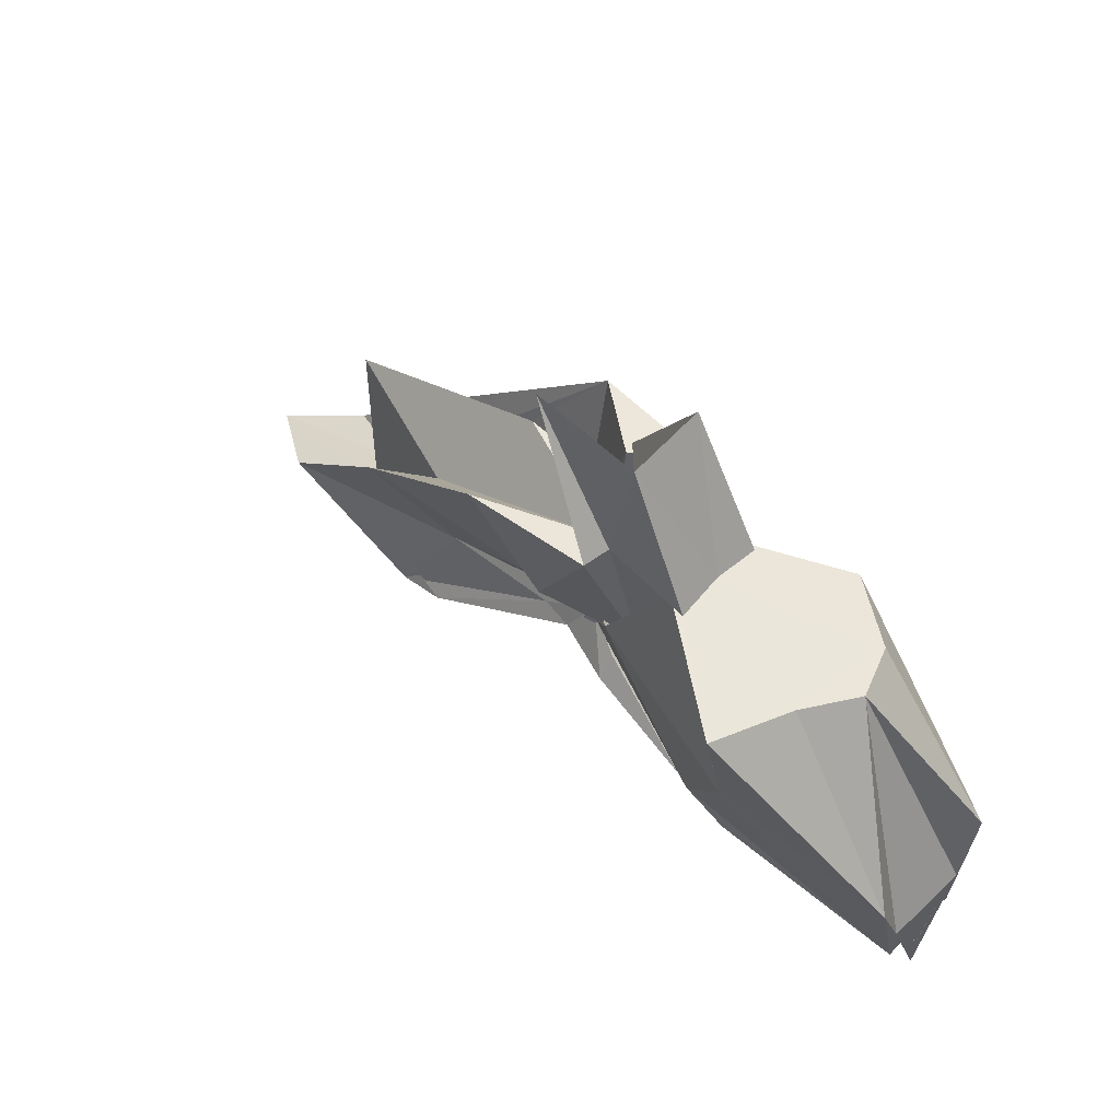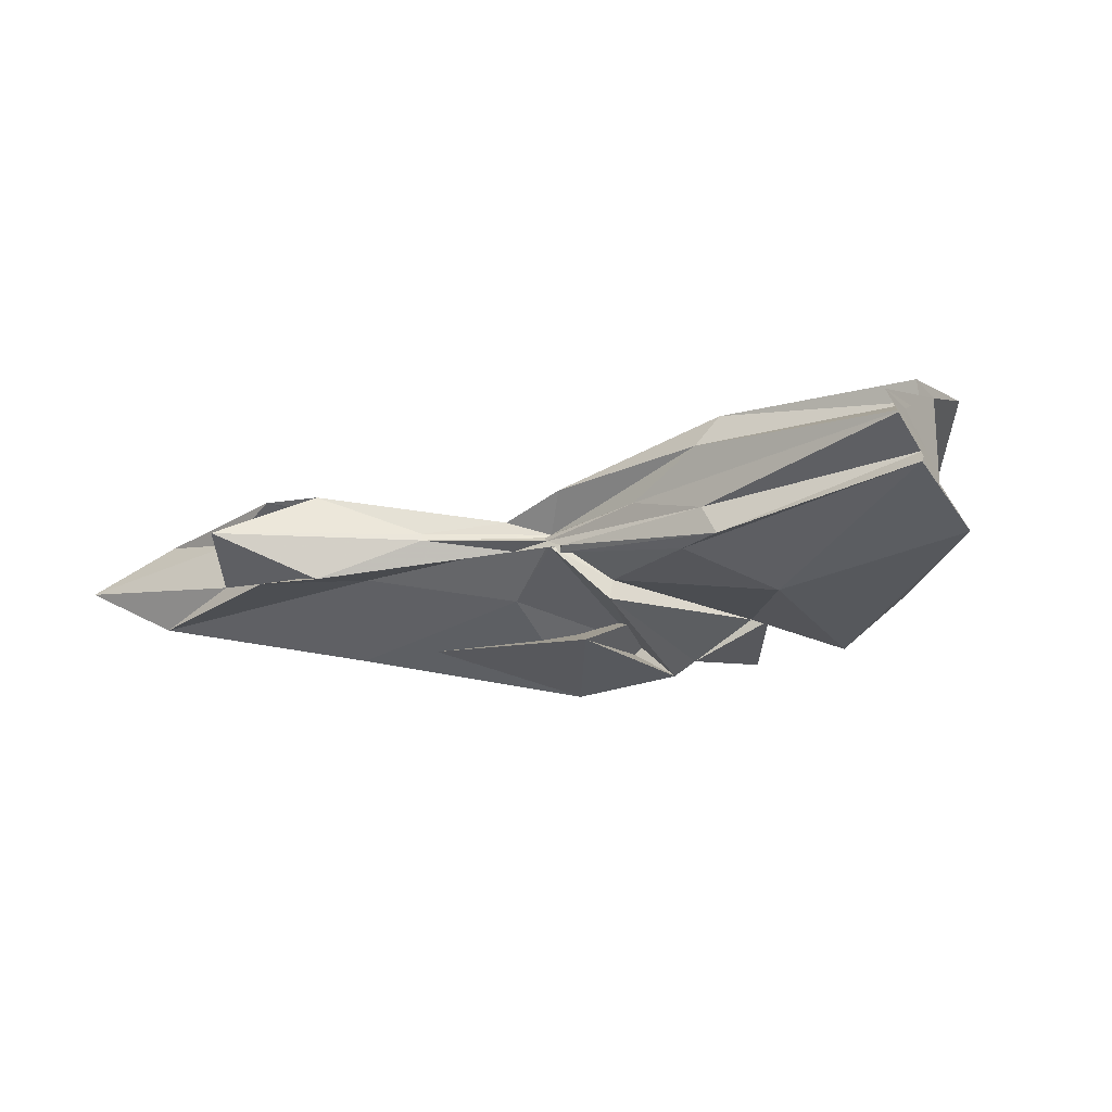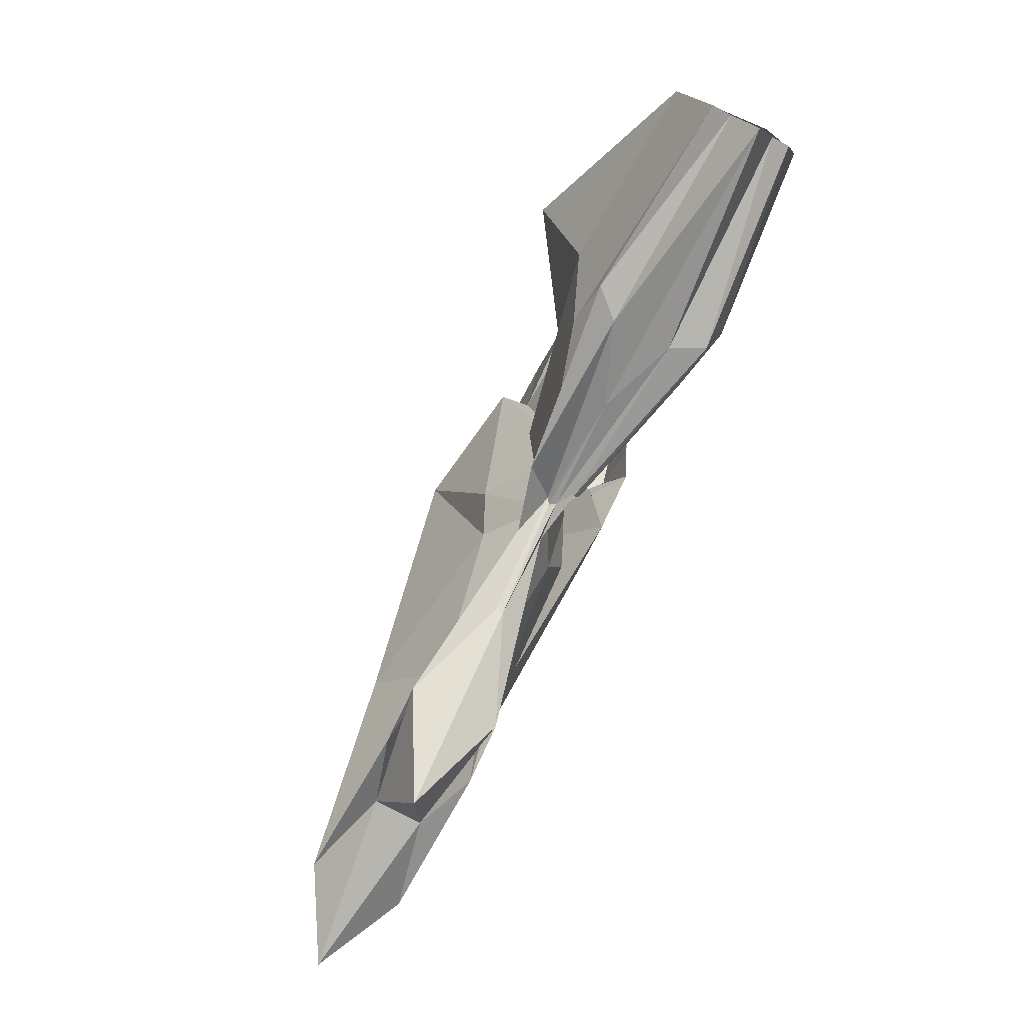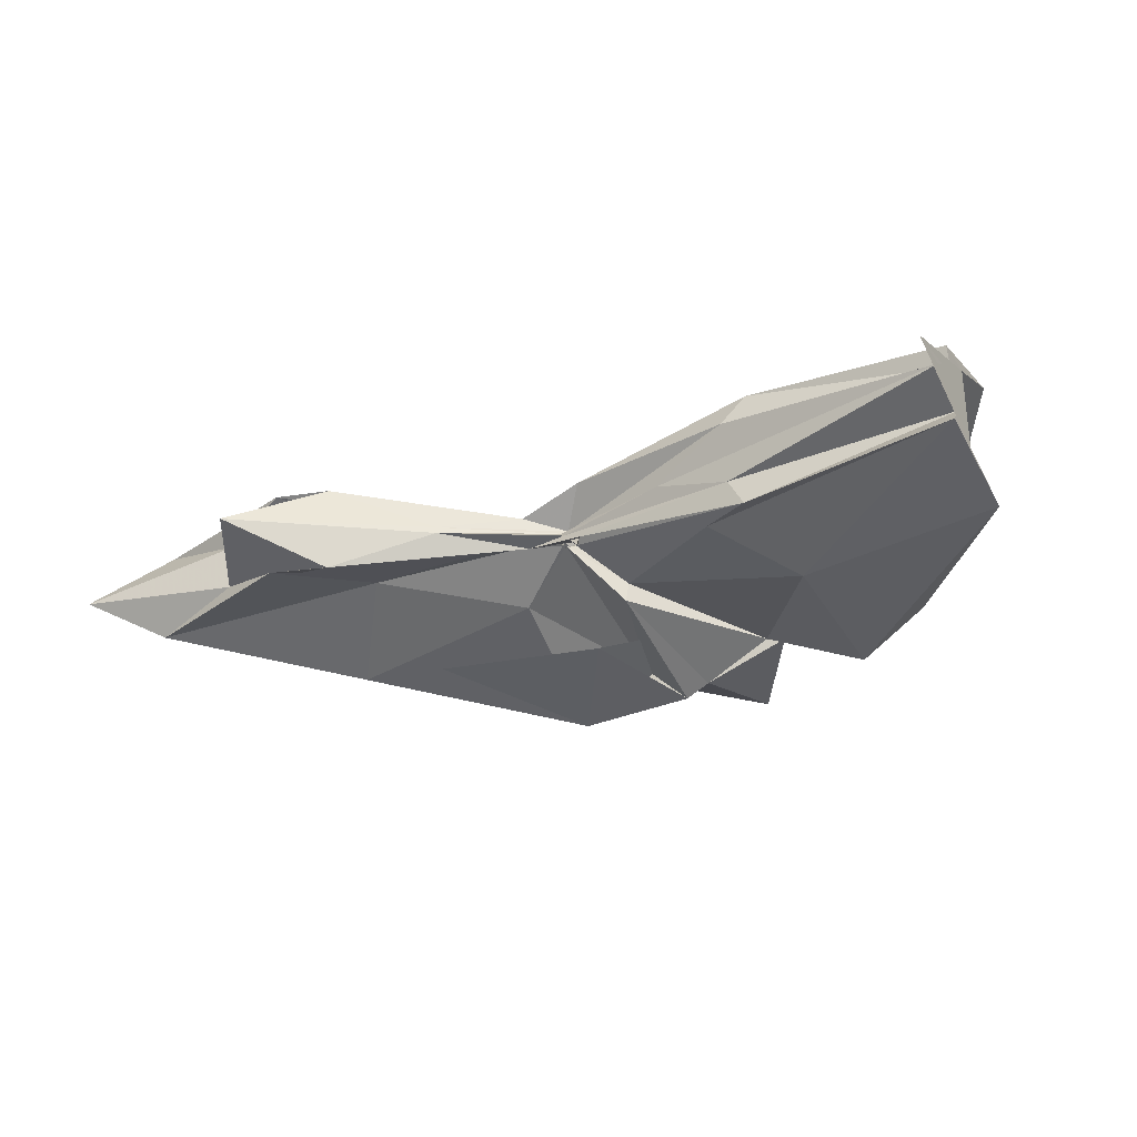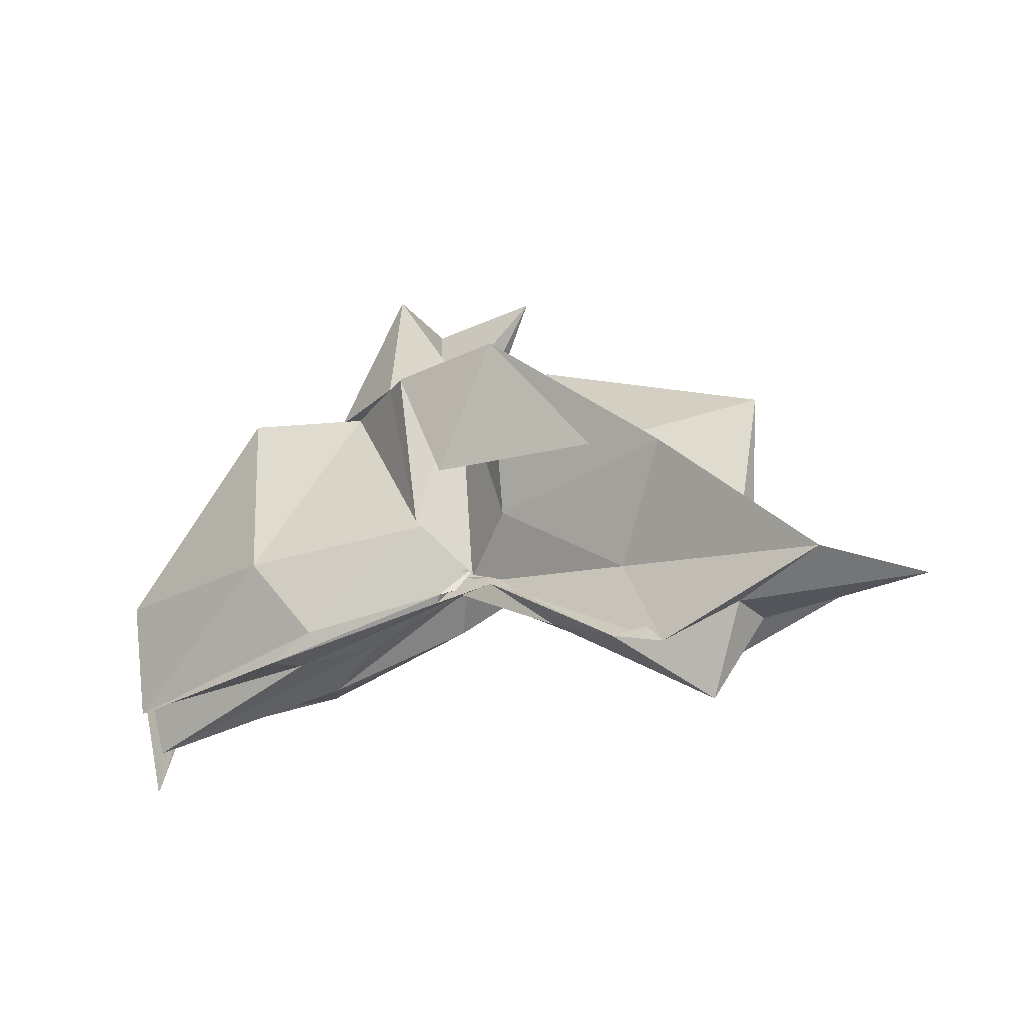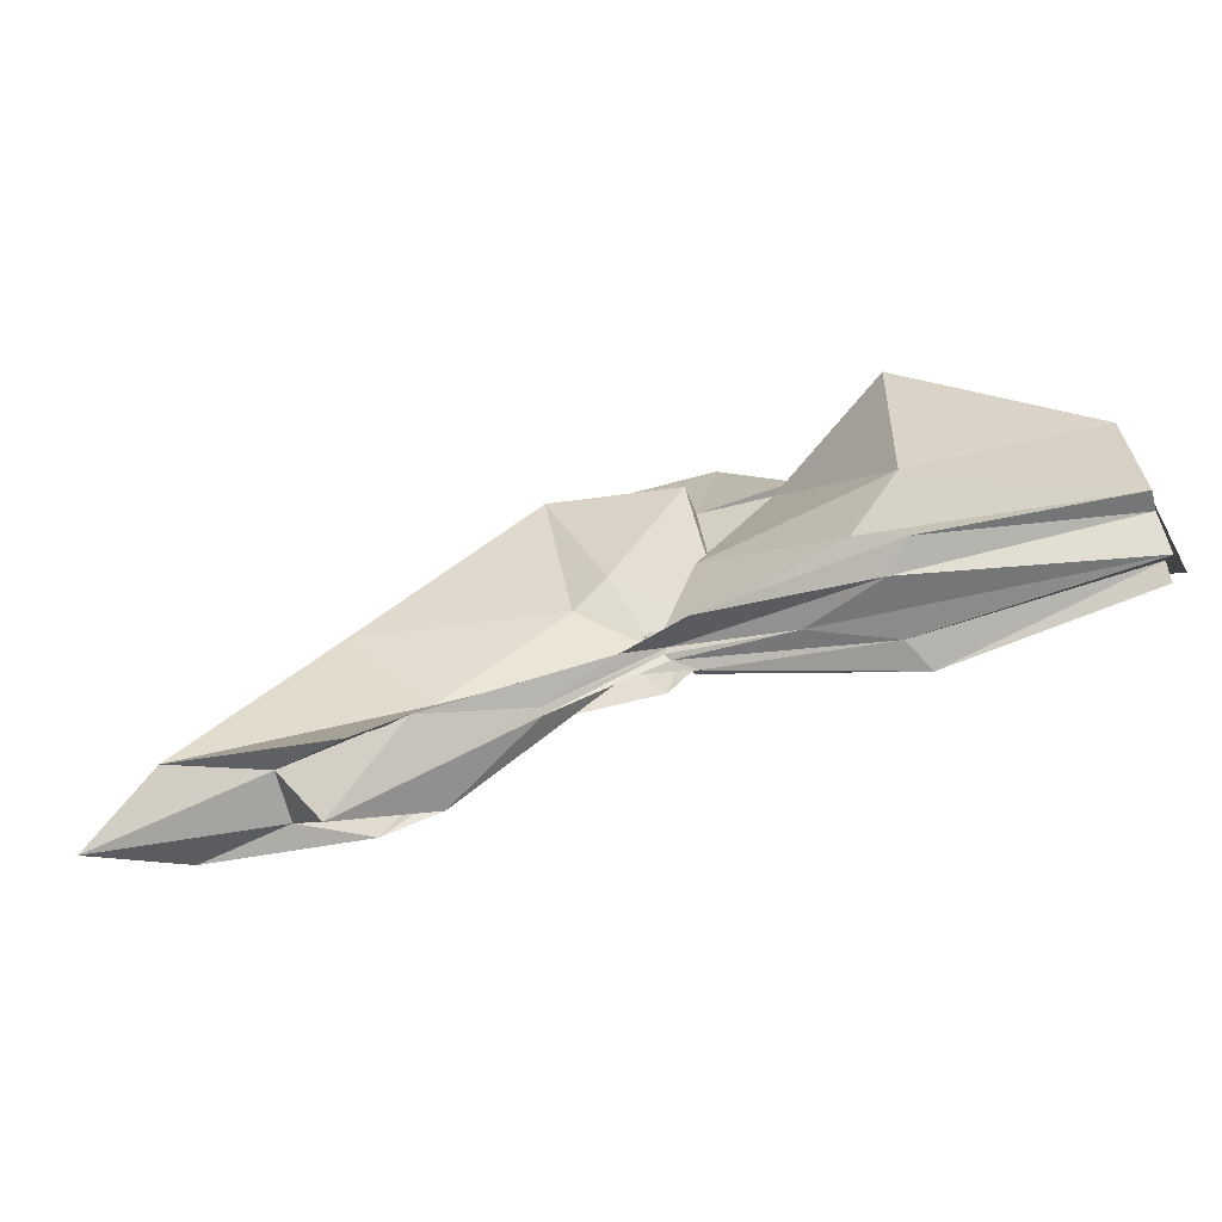
<metadata>
{"format":"obj","ext":"obj","renderer":"f3d","projection":"perspective","resolution":1024,"background":"white","views":[{"elev":54.7,"azim":-134.5,"up":"+Z"},{"elev":-22.3,"azim":-149.4,"up":"+Y"},{"elev":-78.2,"azim":-117.3,"up":"+Z"},{"elev":-31.6,"azim":-152.0,"up":"+Y"},{"elev":-27.1,"azim":34.4,"up":"+Z"},{"elev":-71.9,"azim":-164.2,"up":"+Z"}]}
</metadata>
<code>
v -0.4512 0.003709 0.2478
v -0.4144 -0.003804 0.06769
v -0.1417 -0.003674 0.1617
v -0.2737 0.03883 0.1661
v -0.3483 0.07237 0.2472
v -0.3872 0.04043 0.1304
v -0.4598 0.00412 0.1023
v -0.5121 0.03212 0.2472
v -0.6121 0.1013 0.2471
v -0.6363 0.03938 0.2471
v -0.6459 -0.04207 0.2472
v -0.5931 -0.07589 0.2473
v -0.5109 -0.03454 0.2473
v -0.4414 -0.042 0.1259
v -0.4013 -0.03644 0.2472
v -0.3439 -0.07522 0.2474
v -0.2504 -0.05088 0.1377
v -0.1588 0.01061 0.03923
v -0.201 0.04921 0.1221
v -0.3583 0.0271 0.116
v -0.4099 -0.006459 0.0843
v -0.4483 0.0306 0.1381
v -0.5996 0.06416 0.117
v -0.7489 0.05521 0.119
v -0.662 -0.002127 0.248
v -0.7489 -0.05145 0.1193
v -0.5951 -0.06843 0.116
v -0.4425 -0.02477 0.1293
v -0.41 -0.004856 0.08371
v -0.36 -0.03301 0.1132
v -0.2008 -0.05415 0.1221
v -0.158 -0.01535 0.03345
v -0.07969 0.03448 0.003532
v -0.2576 0.01121 0.04437
v -0.4137 -0.007678 0.08033
v -0.4094 -6.901e-05 0.07326
v -0.5552 0.04805 0.0495
v -0.7489 0.0325 0.02595
v -0.7493 0.03171 0.05951
v -0.7489 -0.03672 0.05864
v -0.7488 -0.03228 0.02528
v -0.5469 -0.04771 0.0488
v -0.4035 0.008403 0.0796
v -0.4143 -0.001842 0.0771
v -0.2577 -0.01701 0.04436
v -0.08004 -0.04079 0.003757
v -0.01484 -0.003659 -0.02078
v -0.2121 0.03235 -0.0369
v -0.359 0.005965 0.05307
v -0.4072 -0.001 0.08626
v -0.4393 0.01167 0.06735
v -0.5909 0.04433 0.02956
v -0.7489 0.01679 0.03024
v -0.749 -0.003897 -0.03997
v -0.749 -0.01937 0.03529
v -0.5858 -0.05064 0.02839
v -0.431 -0.02164 0.06333
v -0.4098 0.004996 0.09707
v -0.36 -0.01282 0.05075
v -0.212 -0.03876 -0.03738
v -0.1554 -0.02279 -0.01375
v -0.1557 0.01574 -0.01335
v -0.3318 -0.007791 0.2472
v -0.4434 0.02954 0.2472
v -0.4511 0.05717 0.2464
v -0.454 0.03441 0.247
v -0.5301 0.03853 0.247
v -0.5245 -0.00275 0.247
v -0.5268 -0.03868 0.2472
v -0.4568 -0.06245 0.247
v -0.4379 -0.07286 0.2457
v -0.4031 -0.06207 0.1526
v -0.4529 -0.007784 0.2472
v -0.3811 0.03449 0.3566
v -0.4737 0.03331 0.354
v -0.467 -0.03583 0.3524
v -0.3984 -0.04584 0.2473
v -0.254 0.03258 -0.02466
v -0.3872 0.009812 0.05276
v -0.439 0.02465 0.04772
v -0.5716 0.02271 0.02566
v -0.7492 -0.003379 -0.002745
v -0.5721 -0.02529 0.03241
v -0.4352 -0.01802 0.05835
v -0.3869 -0.01081 0.06573
v -0.2559 -0.03827 -0.0225
v -0.1899 -0.00381 -0.07656
v -0.3294 -0.0002699 0.01808
v -0.4185 -0.0009276 0.07123
v -0.5089 -0.003696 0.04313
v -0.4179 -0.008314 0.06486
v -0.3298 -0.006227 0.01707
f 3 18 4
f 4 18 19
f 4 19 5
f 5 19 20
f 5 20 6
f 6 20 21
f 6 21 7
f 7 21 22
f 7 22 8
f 8 22 23
f 8 23 9
f 9 23 24
f 9 24 10
f 10 24 25
f 10 25 11
f 11 25 26
f 11 26 12
f 12 26 27
f 12 27 13
f 13 27 28
f 13 28 14
f 14 28 29
f 14 29 15
f 15 29 30
f 15 30 16
f 16 30 31
f 16 31 17
f 17 31 32
f 17 32 3
f 3 32 18
f 18 33 19
f 19 33 34
f 19 34 20
f 20 34 35
f 20 35 21
f 21 35 36
f 21 36 22
f 22 36 37
f 22 37 23
f 23 37 38
f 23 38 24
f 24 38 39
f 24 39 25
f 25 39 40
f 25 40 26
f 26 40 41
f 26 41 27
f 27 41 42
f 27 42 28
f 28 42 43
f 28 43 29
f 29 43 44
f 29 44 30
f 30 44 45
f 30 45 31
f 31 45 46
f 31 46 32
f 32 46 47
f 32 47 18
f 18 47 33
f 33 48 34
f 34 48 49
f 34 49 35
f 35 49 50
f 35 50 36
f 36 50 51
f 36 51 37
f 37 51 52
f 37 52 38
f 38 52 53
f 38 53 39
f 39 53 54
f 39 54 40
f 40 54 55
f 40 55 41
f 41 55 56
f 41 56 42
f 42 56 57
f 42 57 43
f 43 57 58
f 43 58 44
f 44 58 59
f 44 59 45
f 45 59 60
f 45 60 46
f 46 60 61
f 46 61 47
f 47 61 62
f 47 62 33
f 33 62 48
f 63 64 73
f 64 74 73
f 64 65 74
f 65 66 74
f 66 75 74
f 66 67 75
f 67 68 75
f 68 76 75
f 68 69 76
f 69 70 76
f 70 77 76
f 70 71 77
f 71 72 77
f 72 73 77
f 72 63 73
f 78 88 79
f 79 88 89
f 79 89 80
f 80 89 81
f 81 89 90
f 81 90 82
f 82 90 83
f 83 90 91
f 83 91 84
f 84 91 85
f 85 91 92
f 85 92 86
f 86 92 87
f 87 92 88
f 87 88 78
f 3 4 63
f 63 4 64
f 4 5 64
f 64 5 65
f 5 6 65
f 6 7 65
f 65 7 66
f 7 8 66
f 66 8 67
f 8 9 67
f 9 10 67
f 67 10 68
f 10 11 68
f 68 11 69
f 11 12 69
f 12 13 69
f 69 13 70
f 13 14 70
f 70 14 71
f 14 15 71
f 15 16 71
f 71 16 72
f 16 17 72
f 72 17 63
f 17 3 63
f 48 78 49
f 49 78 79
f 49 79 50
f 50 79 80
f 50 80 51
f 51 80 52
f 52 80 81
f 52 81 53
f 53 81 82
f 53 82 54
f 54 82 55
f 55 82 83
f 55 83 56
f 56 83 84
f 56 84 57
f 57 84 58
f 58 84 85
f 58 85 59
f 59 85 86
f 59 86 60
f 60 86 61
f 61 86 87
f 61 87 62
f 62 87 78
f 62 78 48
f 73 74 1
f 74 75 1
f 75 76 1
f 76 77 1
f 77 73 1
f 89 88 2
f 90 89 2
f 91 90 2
f 92 91 2
f 88 92 2

</code>
